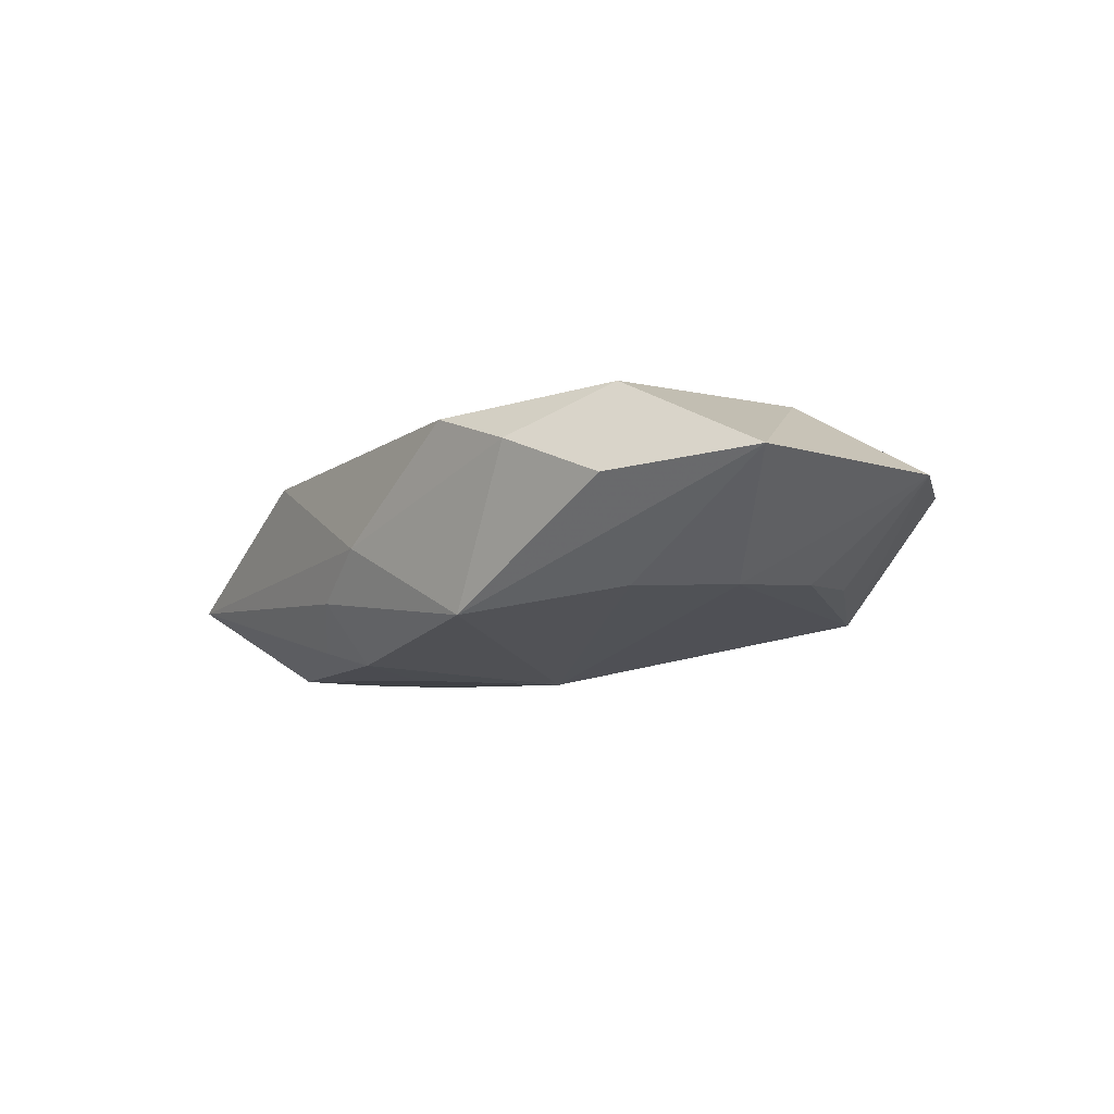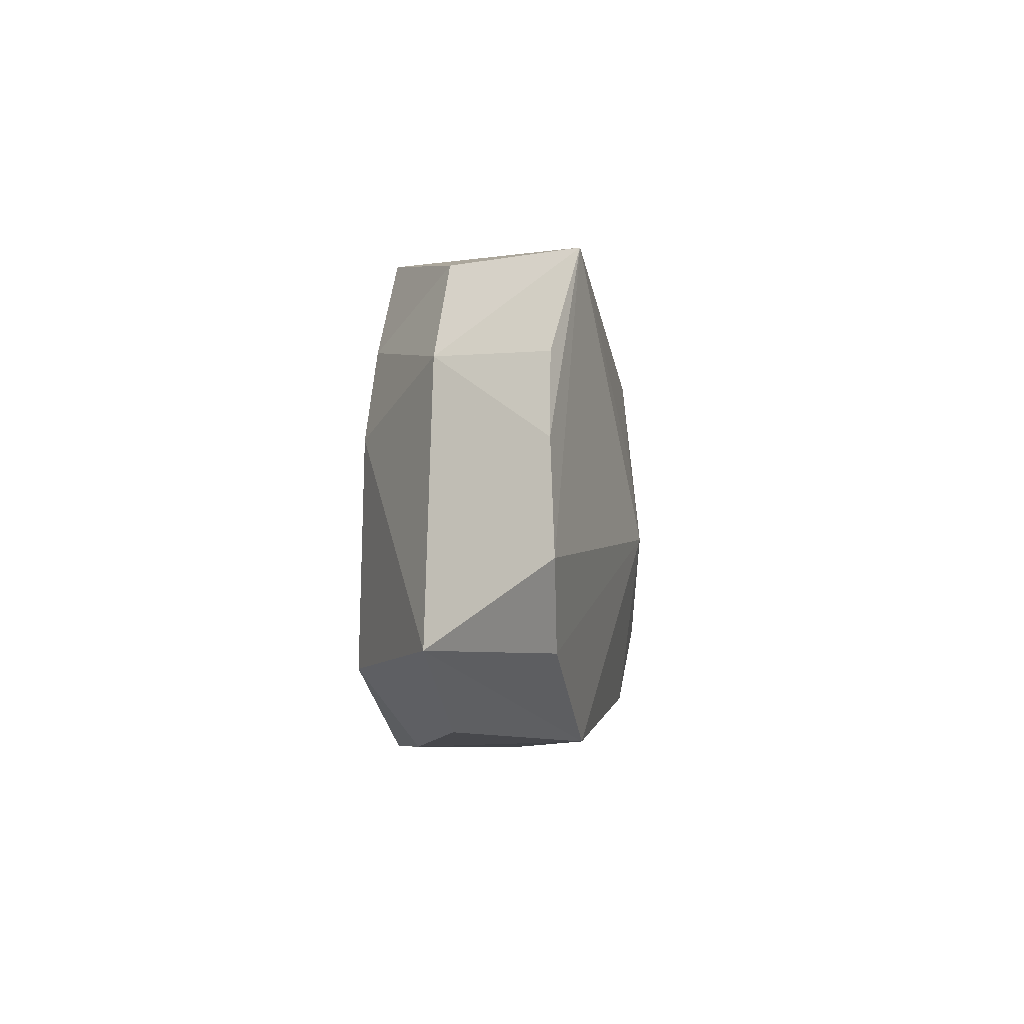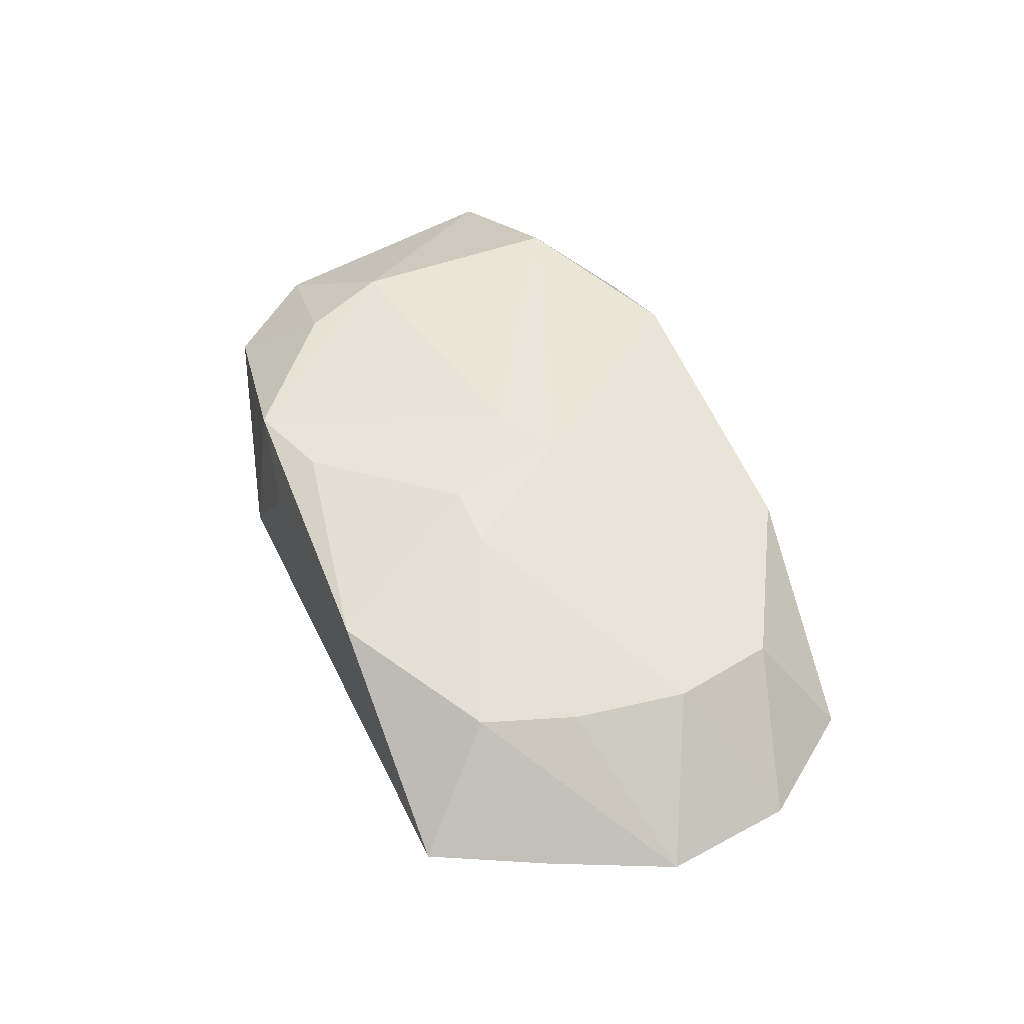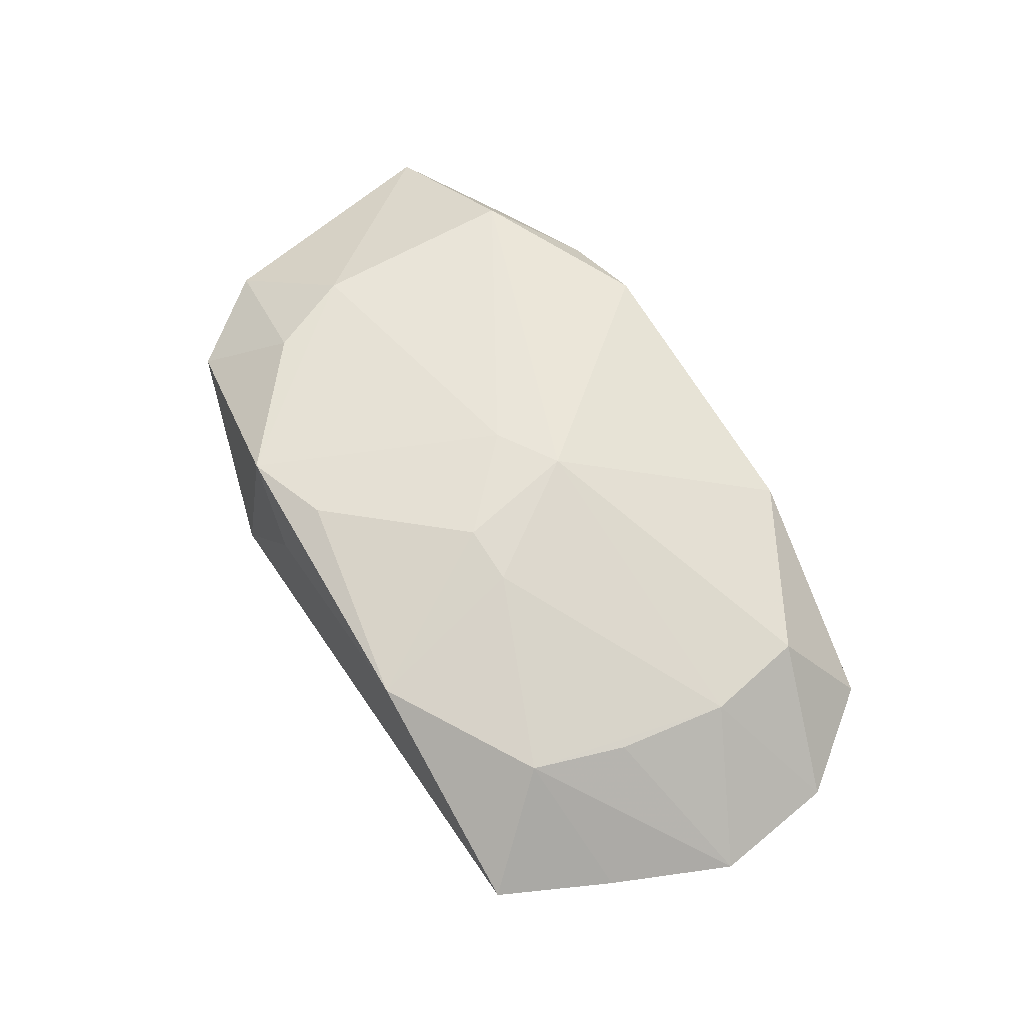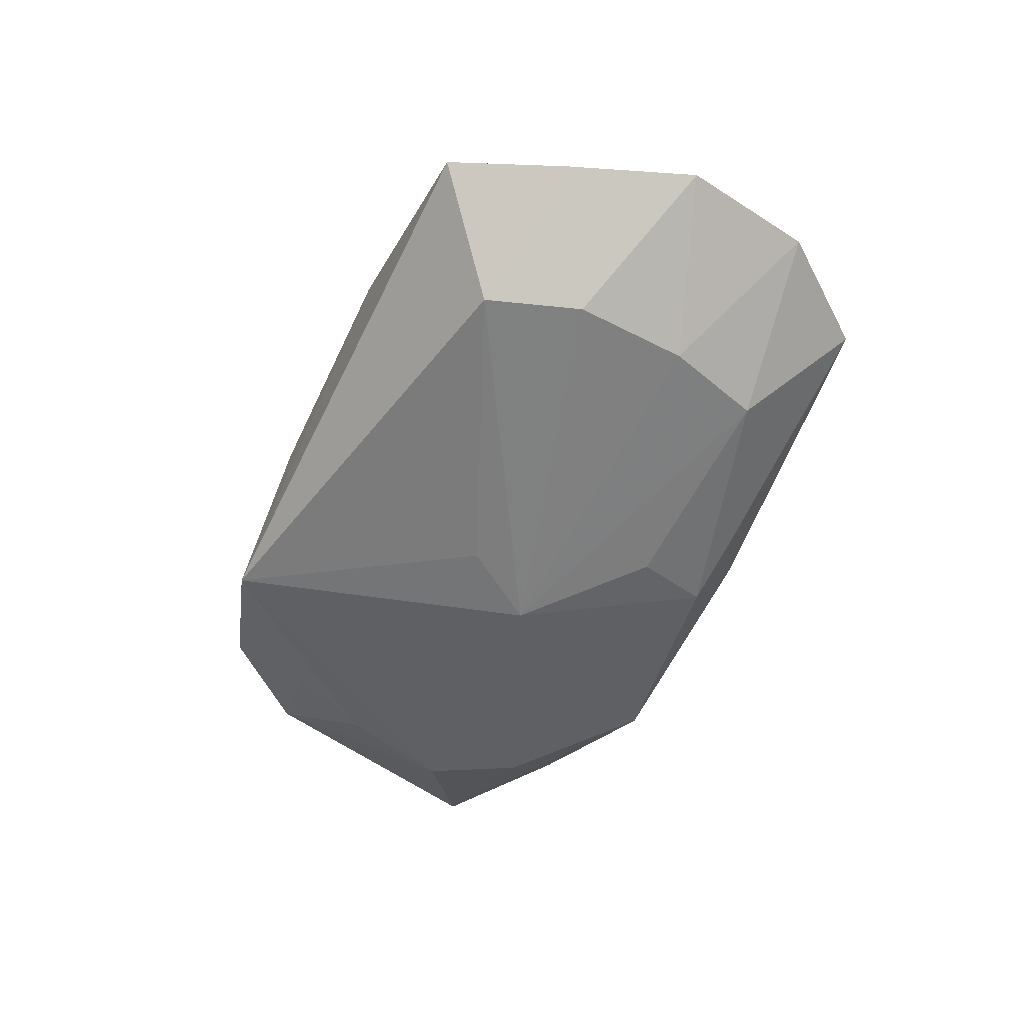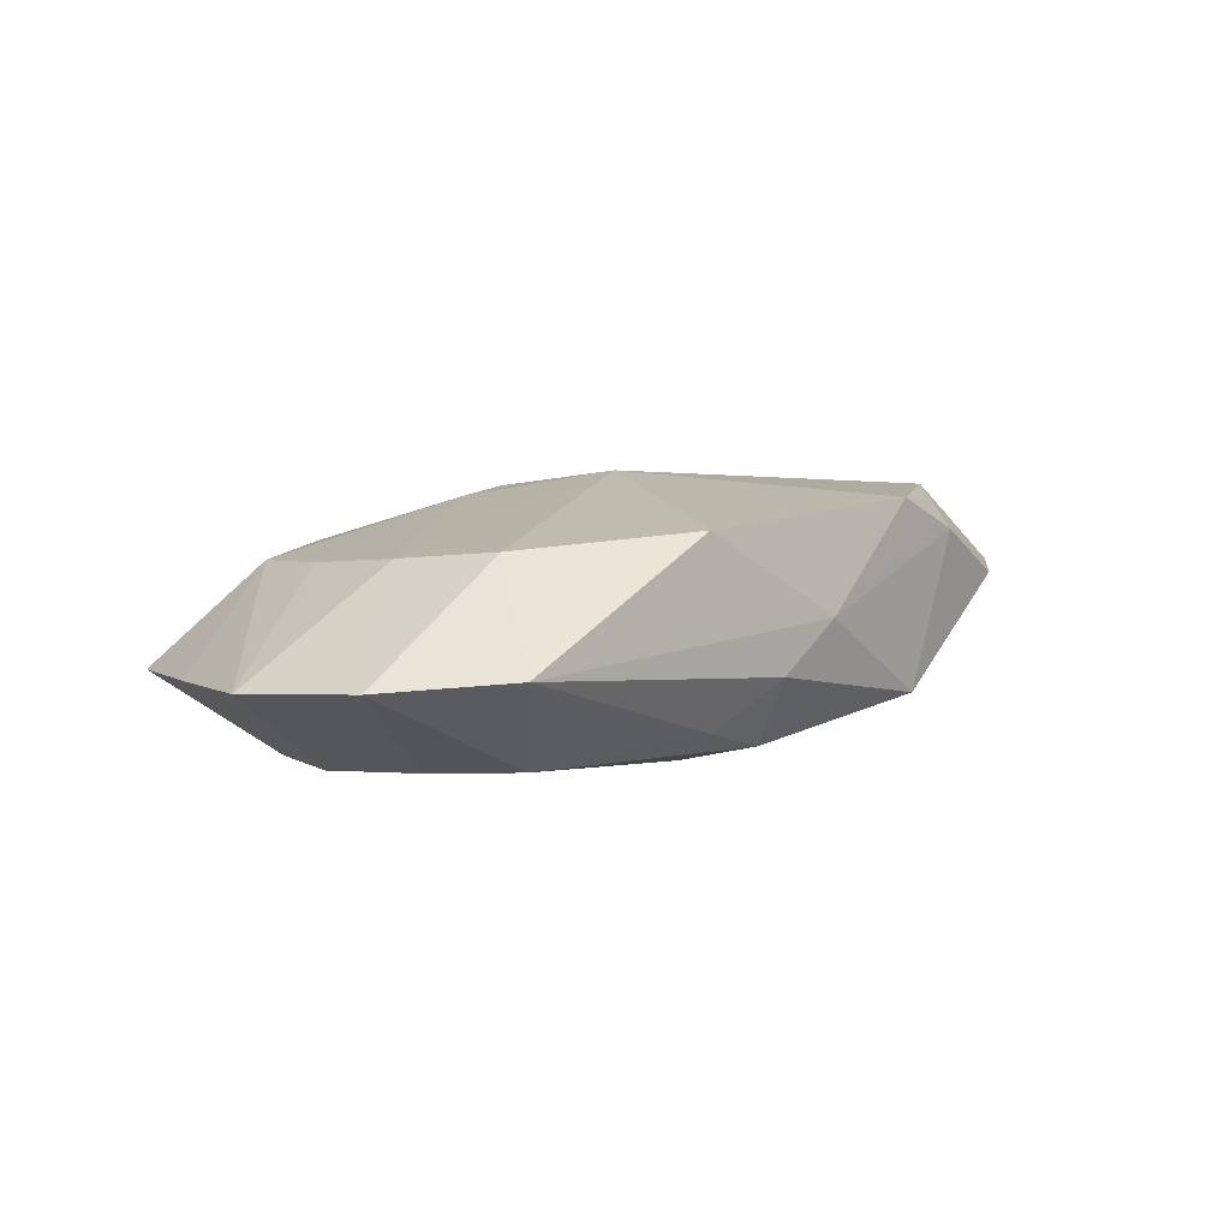
<metadata>
{"format":"obj","ext":"obj","renderer":"f3d","projection":"perspective","resolution":1024,"background":"white","views":[{"elev":-4.2,"azim":51.8,"up":"+Z"},{"elev":-3.5,"azim":91.5,"up":"+Y"},{"elev":46.4,"azim":-113.9,"up":"+Z"},{"elev":58.7,"azim":-123.0,"up":"+Z"},{"elev":-60.1,"azim":-116.4,"up":"+Z"},{"elev":-0.2,"azim":-51.9,"up":"+Z"}]}
</metadata>
<code>
v -0.01286 -0.01836 0.005402
v -0.003812 -0.01589 -0.009183
v 0.02357 -0.01174 -0.003897
v 0.01238 -0.01867 -0.005794
v -0.01128 0.01975 0.005653
v -0.02666 -0.003105 0.003518
v 0.006139 0.01962 0.00409
v 0.02748 0.0159 0.003654
v -0.005191 -0.01012 -0.01031
v 0.002107 0.0003103 0.01059
v 0.004949 0.01662 0.008892
v -0.02291 0.01294 0.003801
v -0.009535 -0.01612 -0.008105
v -0.0001298 -0.01985 -0.000279
v -0.008998 0.006908 0.008716
v 0.01793 -0.01877 0.006529
v -0.0253 -0.01108 0.003822
v -0.02794 0.01975 -0.003914
v -0.02896 -0.0165 -0.00421
v 0.03333 0.008558 0.004423
v 0.01065 -0.01917 0.008593
v -0.02402 0.005883 -0.01069
v 0.01177 0.01875 0.008745
v -0.02189 -0.01034 -0.01028
v -0.03612 0.001818 -0.00511
v 0.0003598 0.003302 -0.01011
v 0.003816 -0.002577 -0.01069
v 0.02421 0.003738 0.01002
v 0.02594 0.00378 -0.00345
v -0.03485 -0.008301 -0.00498
v -0.004514 0.00698 0.009723
v -0.02107 0.01304 -0.01008
v -0.005034 -0.01898 -0.004338
v 0.02147 0.0105 0.009372
v 0.0268 -0.01725 0.003417
v 0.02353 -0.01284 0.01047
v -0.002875 -0.002563 0.01055
v 0.02749 -0.004964 -0.003781
v -0.02524 0.005674 0.00345
v 0.03688 -0.0114 0.004822
v 0.02293 0.01041 -0.003468
v -0.03205 0.01114 -0.004514
v -0.0238 -0.002921 -0.01054
v 0.01438 0.01975 -0.005722
f 27 44 38
f 32 18 44
f 40 38 20
f 44 18 5
f 26 44 27
f 27 32 26
f 26 32 44
f 37 21 36
f 44 23 8
f 8 20 44
f 29 38 44
f 29 20 38
f 7 23 44
f 44 5 7
f 7 5 23
f 3 38 40
f 40 4 3
f 27 38 3
f 3 4 27
f 35 4 40
f 33 4 14
f 22 32 27
f 27 43 22
f 33 14 19
f 37 36 10
f 10 31 37
f 44 20 41
f 41 29 44
f 20 29 41
f 23 5 11
f 5 31 11
f 11 10 23
f 31 10 11
f 12 5 18
f 4 35 16
f 21 14 16
f 16 14 4
f 16 36 21
f 40 36 16
f 16 35 40
f 1 21 37
f 1 14 21
f 1 19 14
f 24 43 27
f 27 9 24
f 25 22 43
f 23 10 28
f 40 20 28
f 28 10 36
f 28 36 40
f 15 31 5
f 5 12 15
f 15 12 6
f 15 6 37
f 37 31 15
f 19 1 17
f 37 6 17
f 17 1 37
f 2 24 9
f 27 4 2
f 2 9 27
f 2 4 33
f 6 12 39
f 39 25 6
f 12 25 39
f 32 22 42
f 22 25 42
f 18 32 42
f 42 12 18
f 42 25 12
f 23 28 34
f 34 28 20
f 34 8 23
f 20 8 34
f 19 17 30
f 30 24 19
f 6 25 30
f 30 17 6
f 43 24 30
f 30 25 43
f 19 24 13
f 24 2 13
f 33 19 13
f 13 2 33

</code>
